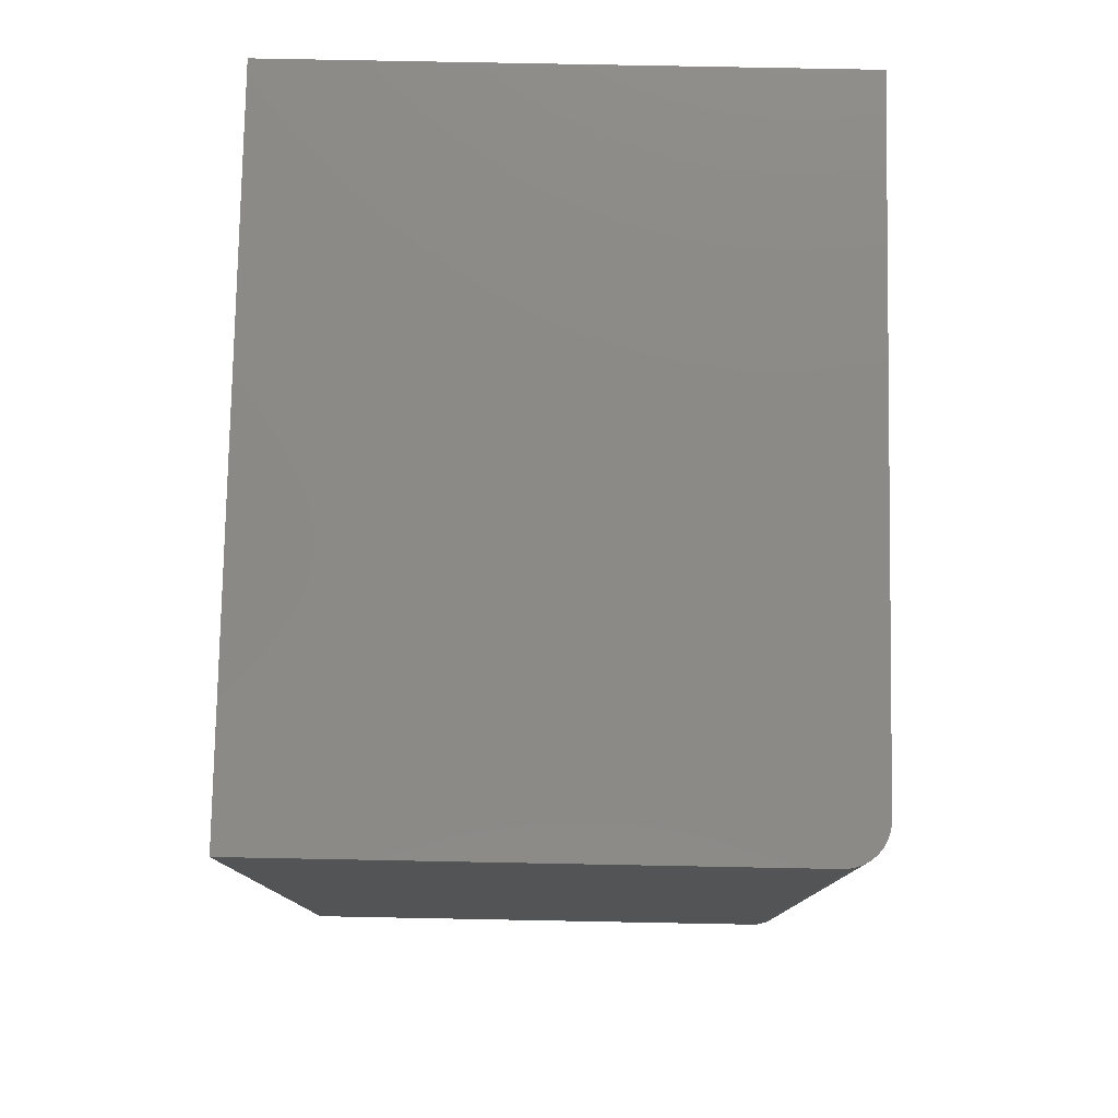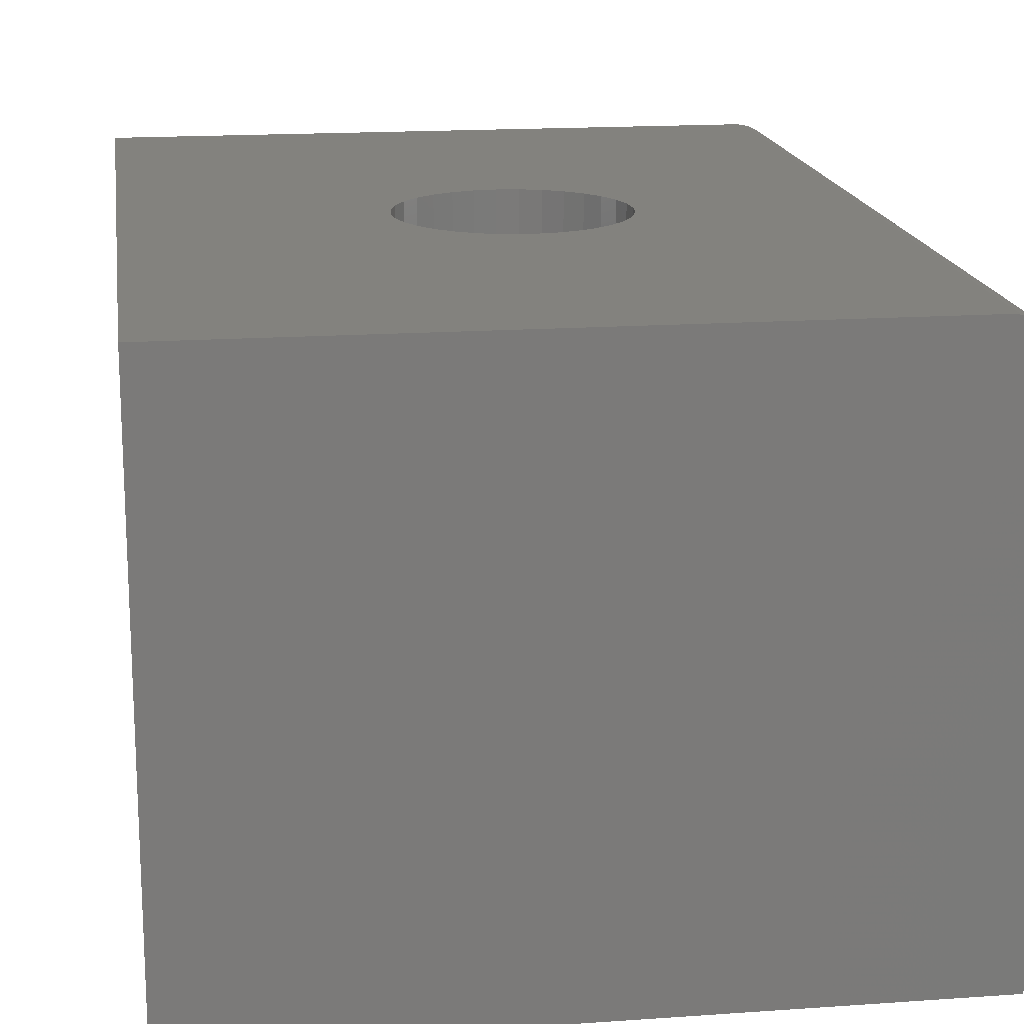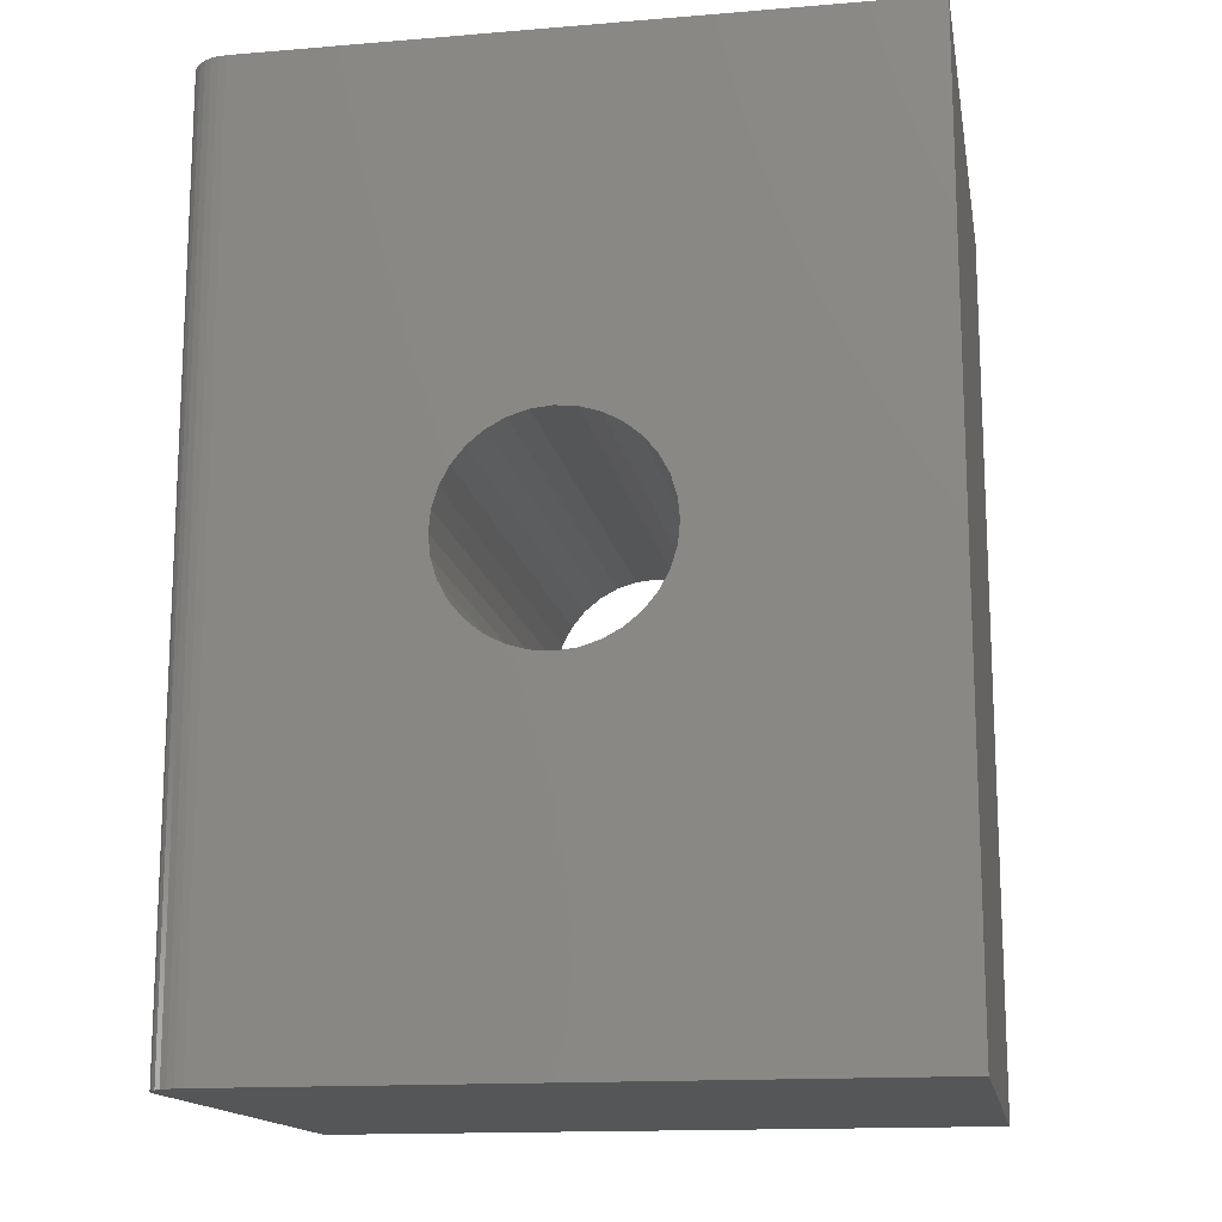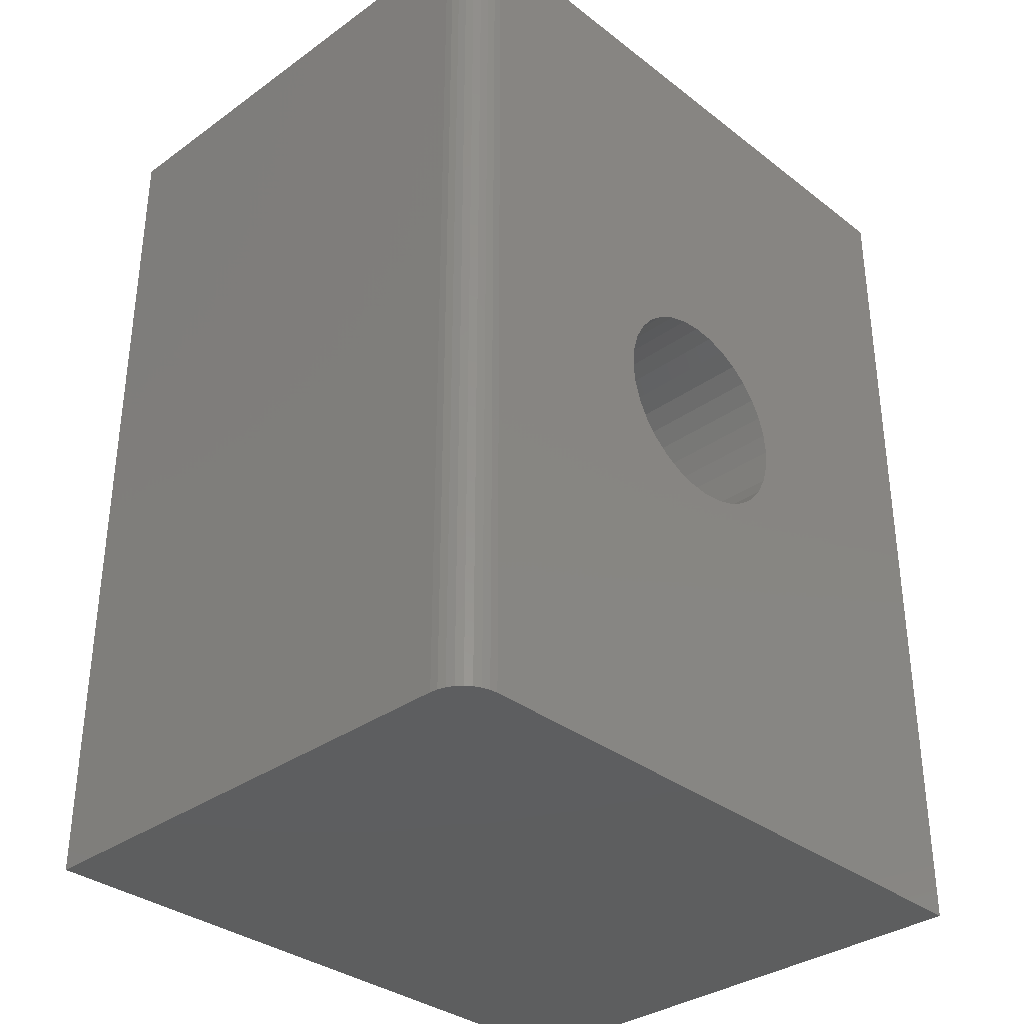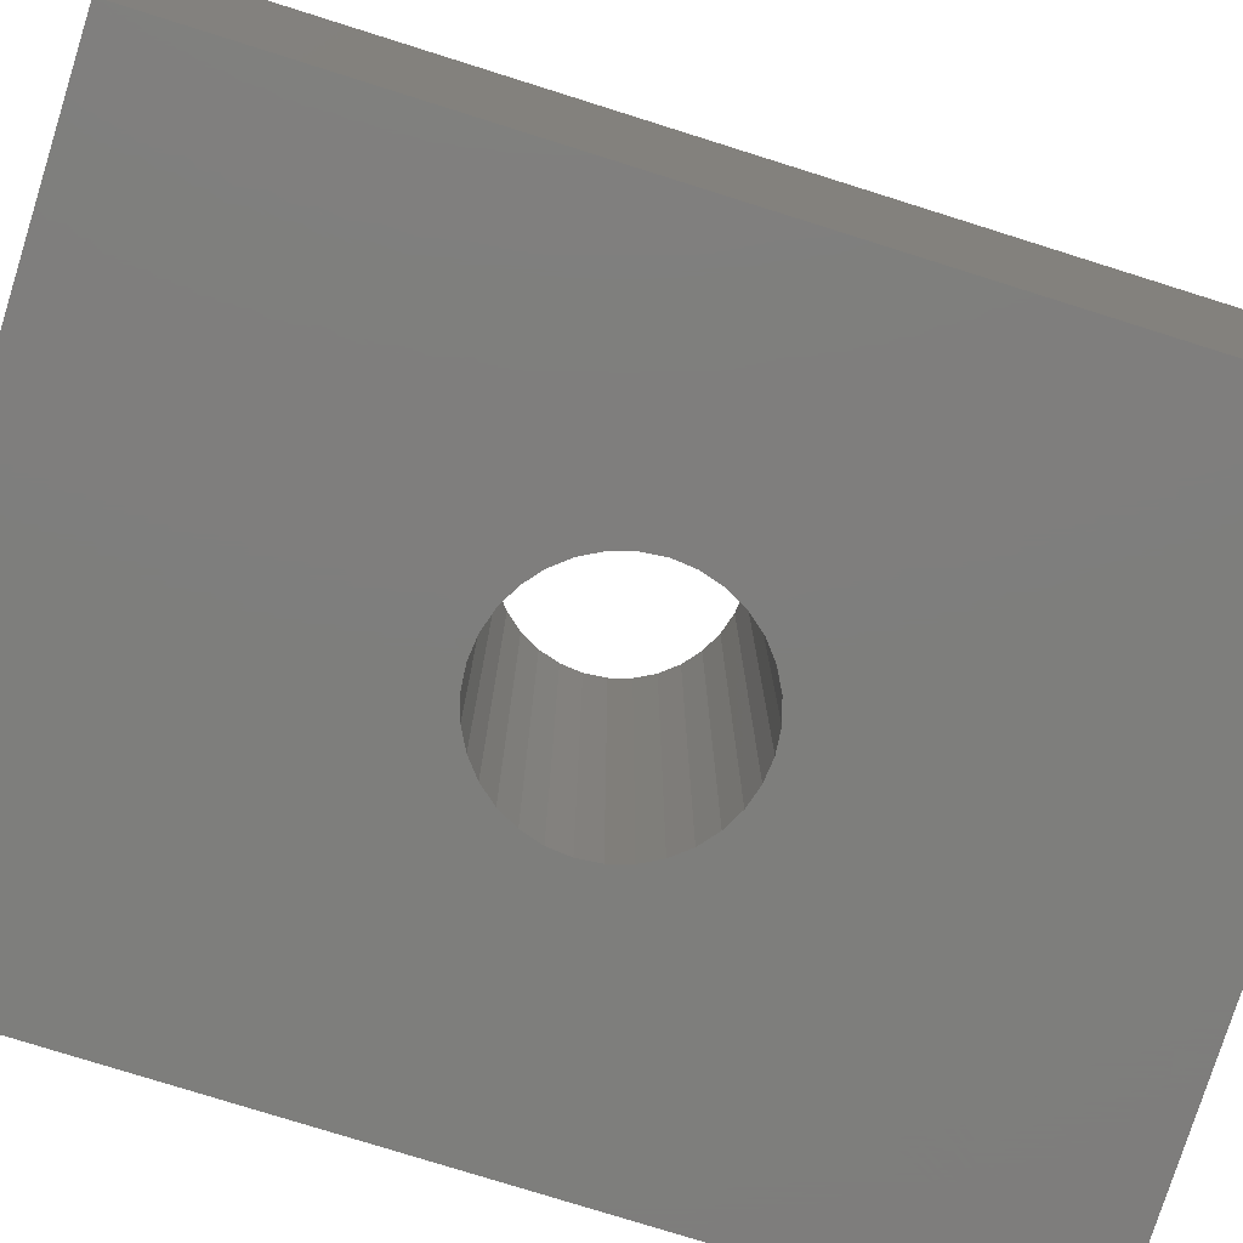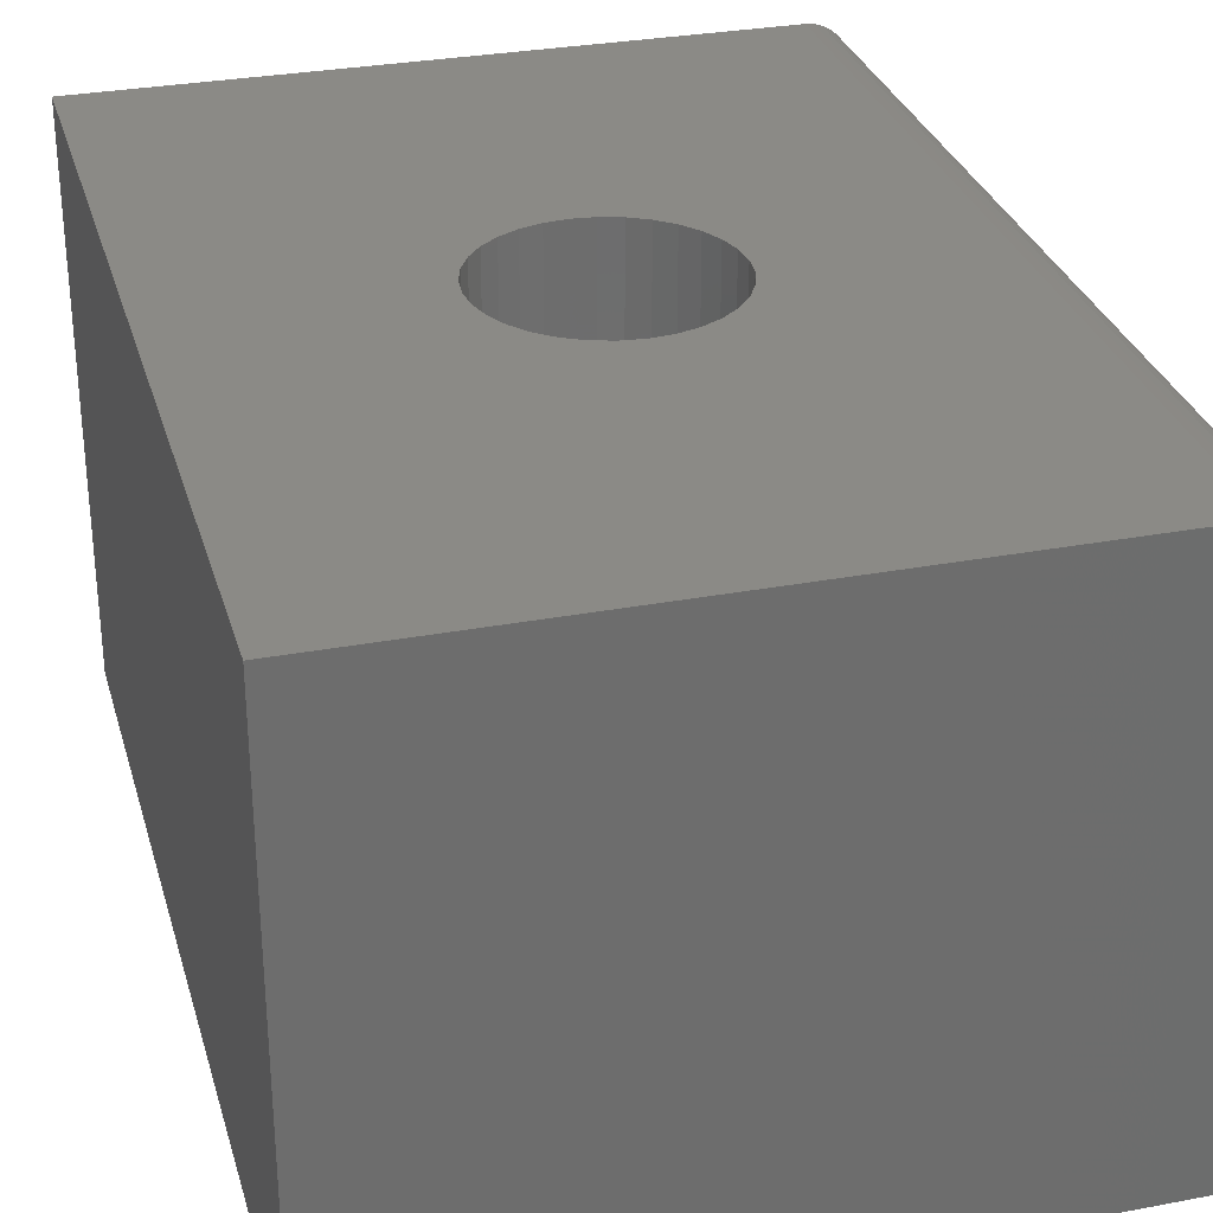
<metadata>
{"format":"stl","ext":"stl","renderer":"f3d","projection":"perspective","resolution":1024,"background":"white","views":[{"elev":78.6,"azim":-88.9,"up":"+Y"},{"elev":16.8,"azim":171.9,"up":"+Z"},{"elev":-15.1,"azim":10.0,"up":"+Y"},{"elev":-33.9,"azim":-46.0,"up":"+Y"},{"elev":-77.9,"azim":72.6,"up":"+Z"},{"elev":30.3,"azim":164.7,"up":"+Z"}]}
</metadata>
<code>
# stl→obj: 88 verts, 176 faces
v 0.005428 0.1461 -0.75
v -0.02307 0.1432 0
v -0.02307 0.1432 -0.75
v -0.05046 0.1349 0
v -0.05046 0.1349 -0.75
v -0.07571 0.1214 0
v -0.07571 0.1214 -0.75
v -0.09785 0.1033 0
v -0.09785 0.1033 -0.75
v -0.116 0.08114 0
v -0.116 0.08114 -0.75
v -0.1295 0.05589 0
v -0.1295 0.05589 -0.75
v -0.1378 0.02849 0
v -0.1378 0.02849 -0.75
v -0.1406 1.789e-17 0
v -0.1406 1.789e-17 -0.75
v 0.005428 0.1461 0
v 0.03392 0.1432 -0.75
v 0.03392 0.1432 0
v 0.06132 0.1349 -0.75
v 0.06132 0.1349 0
v 0.08657 0.1214 -0.75
v 0.08657 0.1214 0
v 0.1087 0.1033 -0.75
v 0.1087 0.1033 0
v 0.1269 0.08114 -0.75
v 0.1269 0.08114 0
v 0.1404 0.05589 -0.75
v 0.1404 0.05589 0
v 0.1487 0.02849 -0.75
v 0.1487 0.02849 0
v 0.1515 0 -0.75
v 0.1515 0 0
v 0.005428 -0.1461 -0.75
v 0.03392 -0.1432 0
v 0.03392 -0.1432 -0.75
v 0.06132 -0.1349 0
v 0.06132 -0.1349 -0.75
v 0.08657 -0.1214 0
v 0.08657 -0.1214 -0.75
v 0.1087 -0.1033 0
v 0.1087 -0.1033 -0.75
v 0.1269 -0.08114 0
v 0.1269 -0.08114 -0.75
v 0.1404 -0.05589 0
v 0.1404 -0.05589 -0.75
v 0.1487 -0.02849 0
v 0.1487 -0.02849 -0.75
v 0.005428 -0.1461 0
v -0.02307 -0.1432 -0.75
v -0.02307 -0.1432 0
v -0.05046 -0.1349 -0.75
v -0.05046 -0.1349 0
v -0.07571 -0.1214 -0.75
v -0.07571 -0.1214 0
v -0.09785 -0.1033 -0.75
v -0.09785 -0.1033 0
v -0.116 -0.08114 -0.75
v -0.116 -0.08114 0
v -0.1295 -0.05589 -0.75
v -0.1295 -0.05589 0
v -0.1378 -0.02849 -0.75
v -0.1378 -0.02849 0
v -0.4609 0.625 -0.75
v 0.4733 0.625 -0.75
v -0.4609 -0.625 -0.75
v 0.4733 -0.625 -0.75
v -0.4062 0.625 0
v -0.4062 -0.625 0
v 0.4733 0.625 0
v 0.4733 -0.625 0
v -0.4609 0.625 -0.05469
v -0.4609 -0.625 -0.05469
v -0.4599 0.625 -0.04402
v -0.4568 0.625 -0.03376
v -0.4517 0.625 -0.0243
v -0.4449 0.625 -0.01602
v -0.4366 0.625 -0.009217
v -0.4272 0.625 -0.004163
v -0.4169 0.625 -0.001051
v -0.4599 -0.625 -0.04402
v -0.4169 -0.625 -0.001051
v -0.4272 -0.625 -0.004163
v -0.4366 -0.625 -0.009217
v -0.4449 -0.625 -0.01602
v -0.4517 -0.625 -0.0243
v -0.4568 -0.625 -0.03376
f 1 2 3
f 3 2 4
f 3 4 5
f 5 4 6
f 5 6 7
f 7 6 8
f 7 8 9
f 9 8 10
f 9 10 11
f 11 10 12
f 11 12 13
f 13 12 14
f 13 14 15
f 15 14 16
f 15 16 17
f 2 1 18
f 18 1 19
f 18 19 20
f 20 19 21
f 20 21 22
f 22 21 23
f 22 23 24
f 24 23 25
f 24 25 26
f 26 25 27
f 26 27 28
f 28 27 29
f 28 29 30
f 30 29 31
f 30 31 32
f 32 31 33
f 32 33 34
f 35 36 37
f 37 36 38
f 37 38 39
f 39 38 40
f 39 40 41
f 41 40 42
f 41 42 43
f 43 42 44
f 43 44 45
f 45 44 46
f 45 46 47
f 47 46 48
f 47 48 49
f 49 48 34
f 49 34 33
f 36 35 50
f 50 35 51
f 50 51 52
f 52 51 53
f 52 53 54
f 54 53 55
f 54 55 56
f 56 55 57
f 56 57 58
f 58 57 59
f 58 59 60
f 60 59 61
f 60 61 62
f 62 61 63
f 62 63 64
f 64 63 17
f 64 17 16
f 65 66 1
f 65 1 3
f 65 3 5
f 65 5 7
f 65 7 9
f 65 9 11
f 65 11 13
f 65 13 15
f 65 15 67
f 67 15 17
f 67 17 63
f 67 63 61
f 67 61 59
f 67 59 57
f 67 57 55
f 67 55 53
f 67 53 51
f 67 51 35
f 67 35 68
f 68 35 37
f 68 37 39
f 68 39 41
f 68 41 43
f 68 43 45
f 68 45 47
f 68 47 49
f 68 49 33
f 68 33 31
f 66 68 31
f 66 31 29
f 66 29 27
f 66 27 25
f 66 25 23
f 66 23 21
f 66 21 19
f 66 19 1
f 69 70 16
f 69 16 14
f 69 14 12
f 69 12 10
f 69 10 8
f 69 8 6
f 69 6 4
f 69 4 2
f 69 2 18
f 69 18 71
f 70 72 50
f 70 50 52
f 70 52 54
f 70 54 56
f 70 56 58
f 70 58 60
f 70 60 62
f 70 62 64
f 70 64 16
f 72 32 34
f 72 34 48
f 72 48 46
f 72 46 44
f 72 44 42
f 72 42 40
f 72 40 38
f 72 38 36
f 72 36 50
f 71 18 20
f 71 20 22
f 71 22 24
f 71 24 26
f 71 26 28
f 71 28 30
f 71 30 32
f 71 32 72
f 65 67 73
f 73 67 74
f 75 76 73
f 65 73 76
f 65 76 77
f 65 77 78
f 65 78 79
f 65 79 80
f 65 80 81
f 65 81 69
f 65 69 71
f 65 71 66
f 67 82 74
f 70 83 84
f 70 84 85
f 70 85 86
f 70 86 87
f 70 87 88
f 70 88 82
f 70 82 67
f 70 67 68
f 70 68 72
f 73 74 75
f 75 74 82
f 75 82 76
f 76 82 88
f 76 88 77
f 77 88 87
f 77 87 78
f 78 87 86
f 78 86 79
f 79 86 85
f 79 85 80
f 80 85 84
f 80 84 81
f 81 84 83
f 81 83 69
f 69 83 70
f 68 66 72
f 72 66 71

</code>
